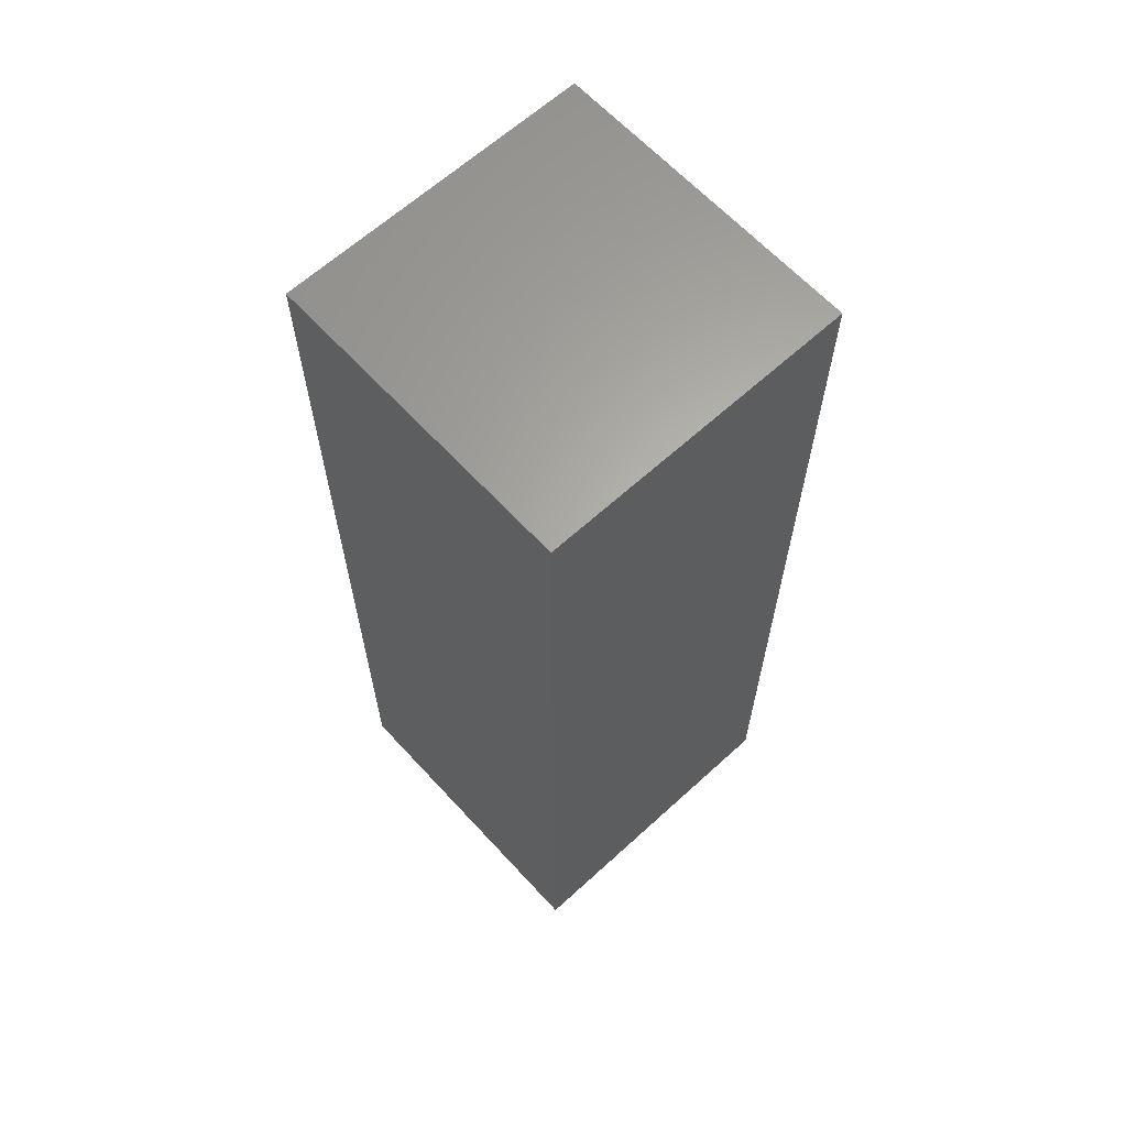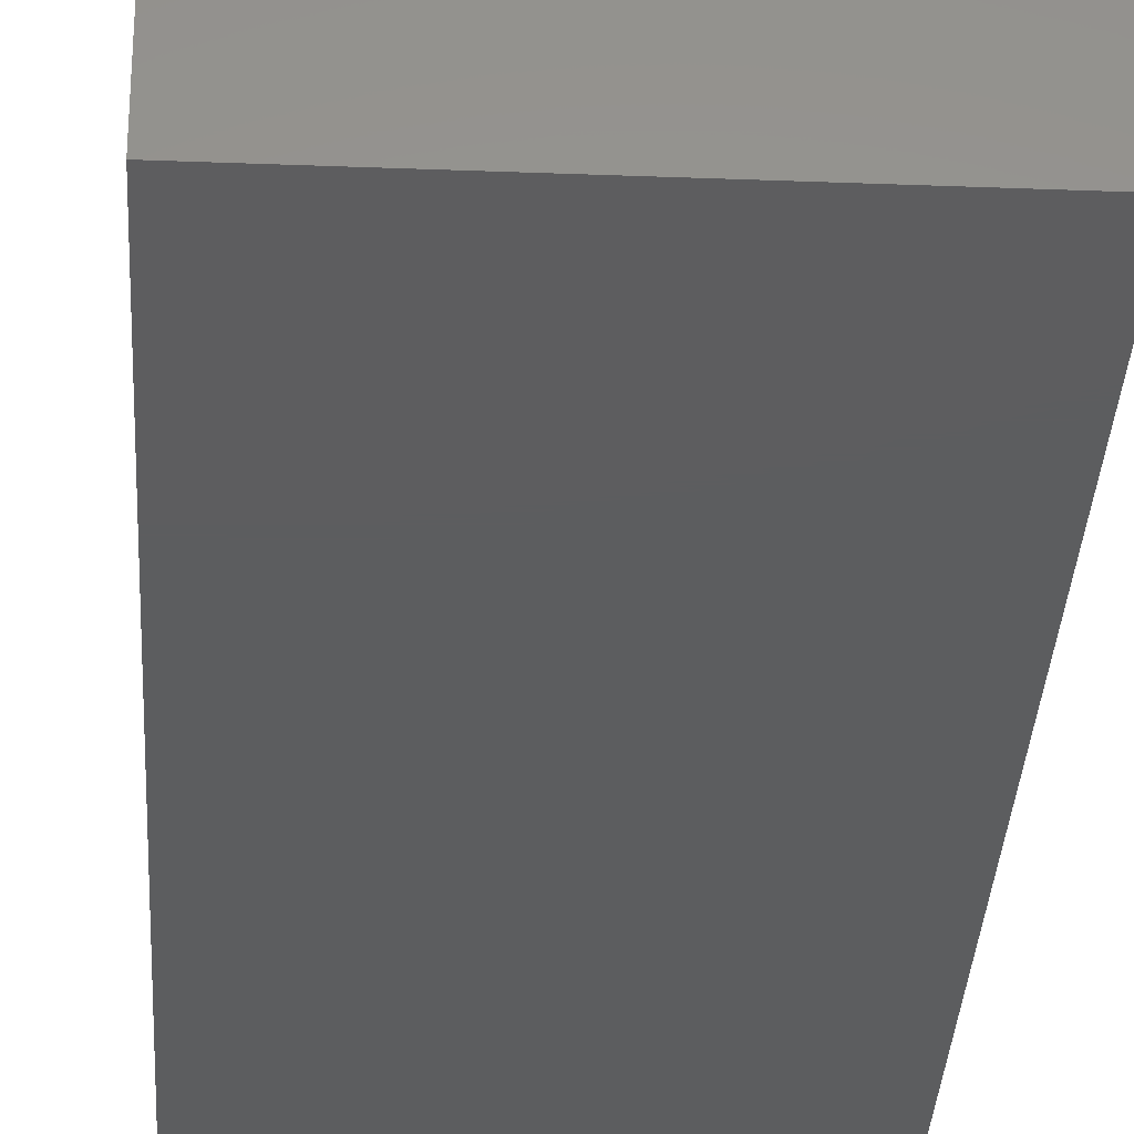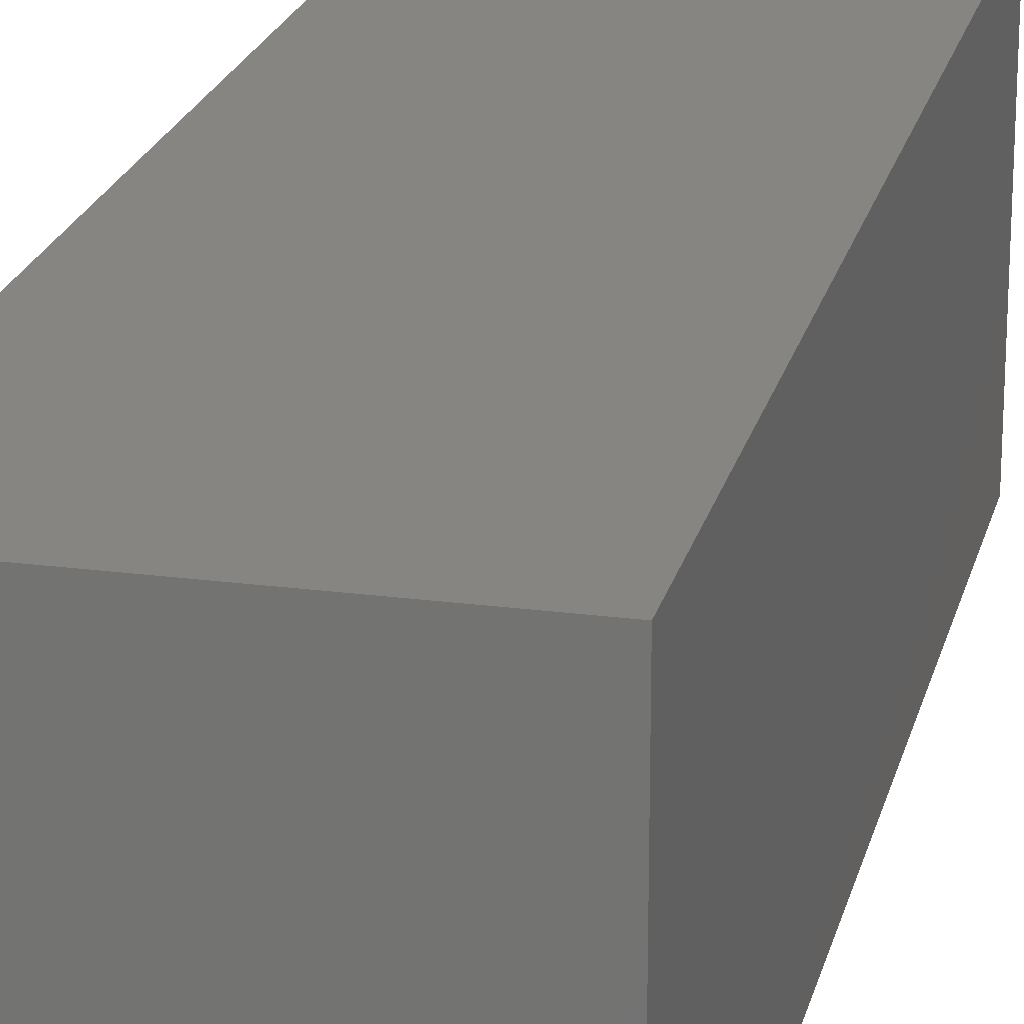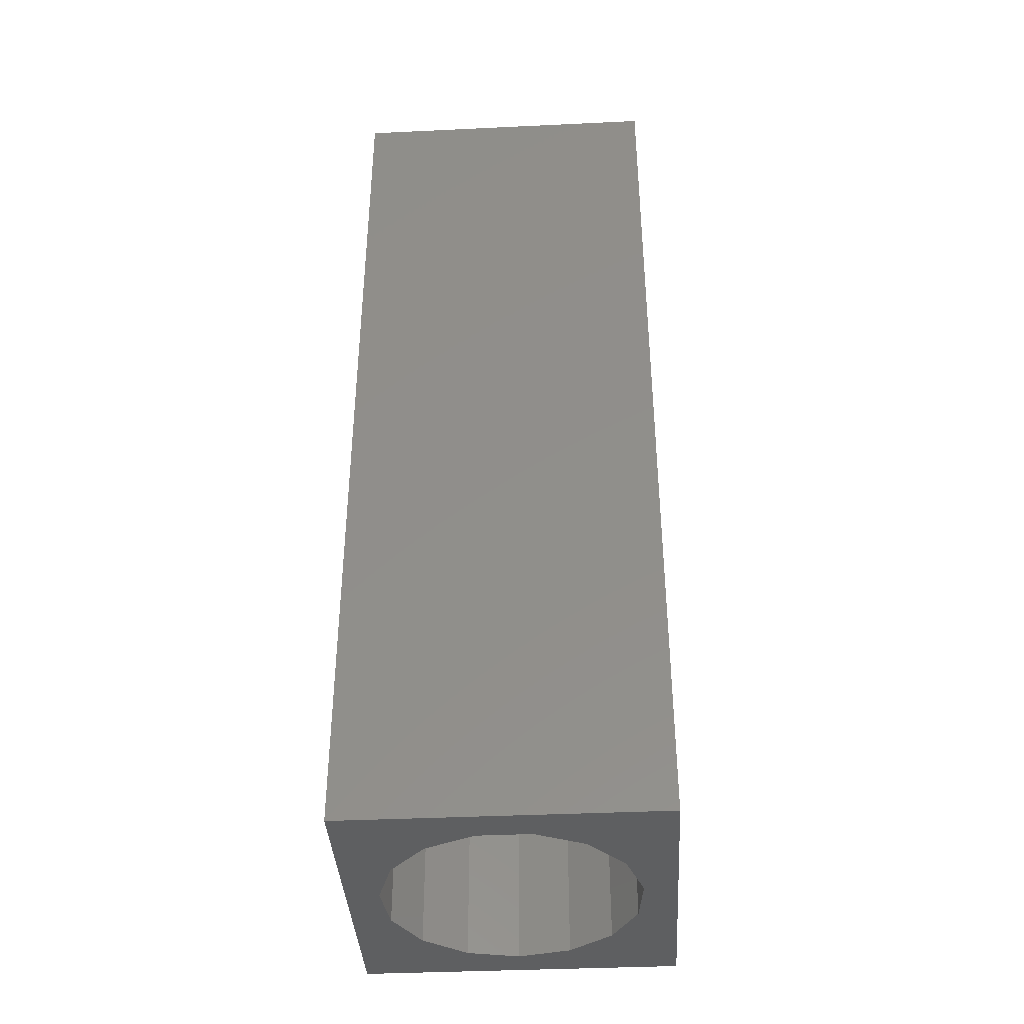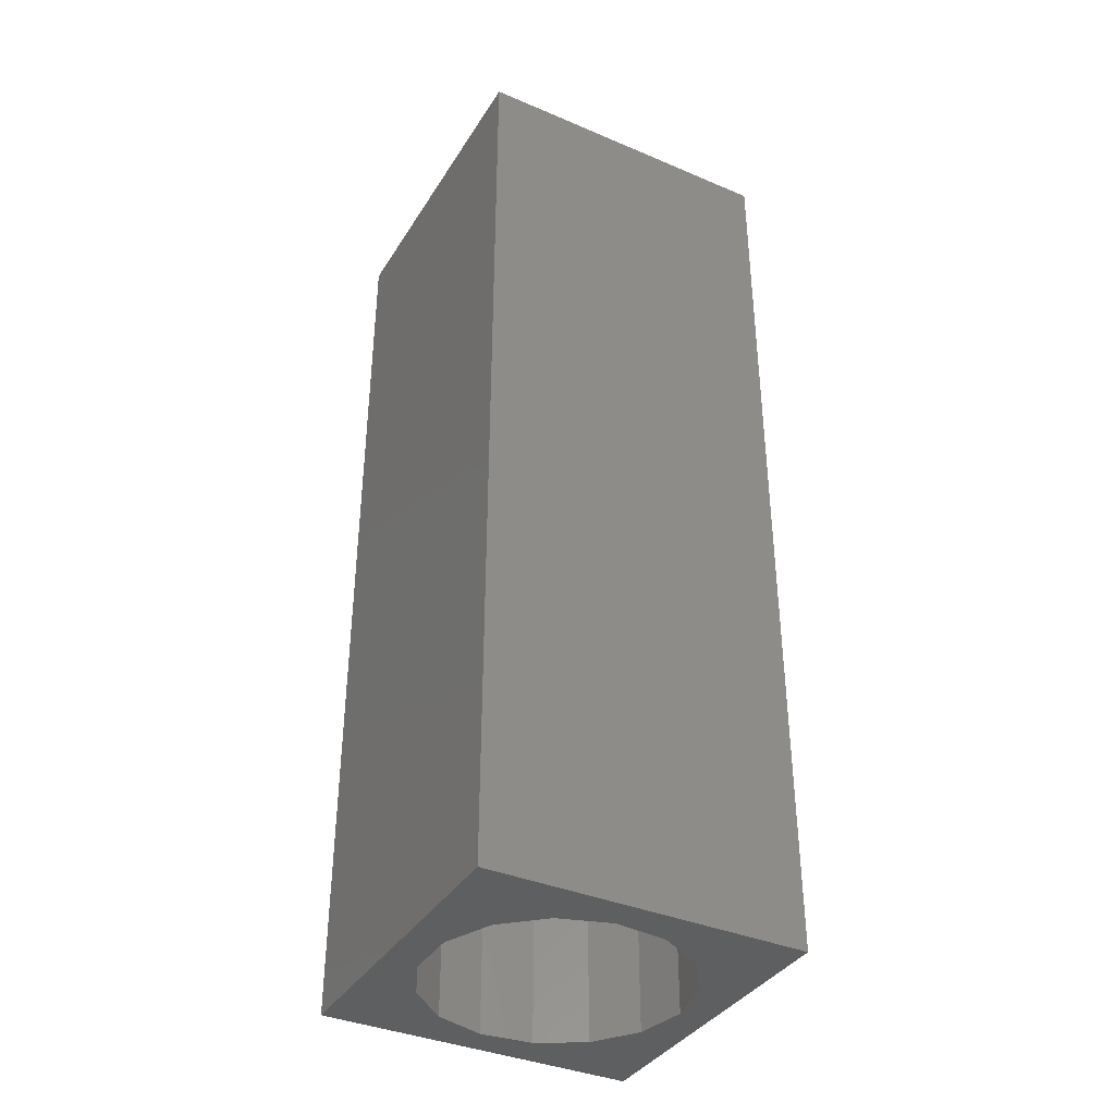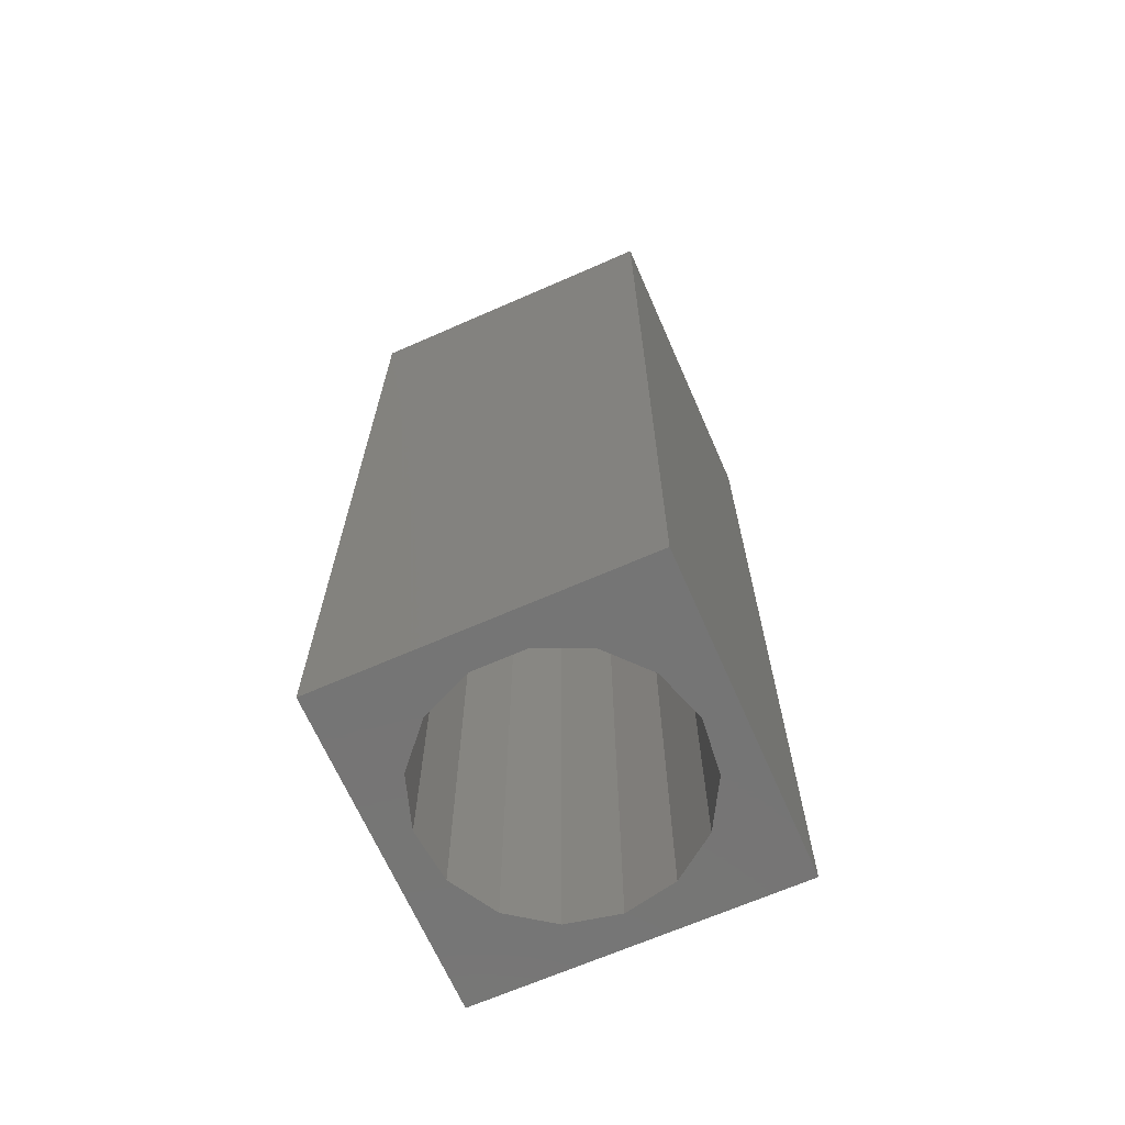
<metadata>
{"format":"stl","ext":"stl","renderer":"f3d","projection":"perspective","resolution":1024,"background":"white","views":[{"elev":63.9,"azim":137.4,"up":"+Z"},{"elev":-32.1,"azim":-3.1,"up":"+Y"},{"elev":21.5,"azim":13.2,"up":"+Y"},{"elev":-39.0,"azim":-86.6,"up":"+Z"},{"elev":-37.5,"azim":-28.5,"up":"+Z"},{"elev":-67.6,"azim":-66.3,"up":"+Z"}]}
</metadata>
<code>
# stl→obj: 38 verts, 72 faces
v 5 0 15
v 5 5 0
v 5 5 15
v 5 0 0
v 0 5 15
v 0 0 15
v 4.5 2.5 0
v 4.327 1.687 0
v 3.838 1.014 0
v 3.118 0.5979 0
v 2.291 0.511 0
v 0.5437 2.084 0
v 0 0 0
v 0.5437 2.916 0
v 0.882 1.324 0
v 1.5 0.7679 0
v 4.327 3.313 0
v 3.838 3.986 0
v 3.118 4.402 0
v 2.291 4.489 0
v 0 5 0
v 1.5 4.232 0
v 0.882 3.676 0
v 0.5437 2.084 11.25
v 0.5437 2.916 11.25
v 3.838 3.986 11.25
v 4.327 3.313 11.25
v 4.5 2.5 11.25
v 3.118 4.402 11.25
v 2.291 4.489 11.25
v 3.118 0.5979 11.25
v 3.838 1.014 11.25
v 1.5 4.232 11.25
v 0.882 3.676 11.25
v 4.327 1.687 11.25
v 2.291 0.511 11.25
v 1.5 0.7679 11.25
v 0.882 1.324 11.25
f 1 2 3
f 2 1 4
f 5 1 3
f 1 5 6
f 4 7 2
f 4 8 7
f 4 9 8
f 4 10 9
f 4 11 10
f 12 13 14
f 15 13 12
f 16 13 15
f 11 13 16
f 13 11 4
f 17 2 7
f 18 2 17
f 19 2 18
f 20 2 19
f 20 21 2
f 22 21 20
f 23 21 22
f 14 21 23
f 21 14 13
f 13 5 21
f 5 13 6
f 2 5 3
f 5 2 21
f 13 1 6
f 1 13 4
f 24 14 25
f 14 24 12
f 17 26 18
f 26 17 27
f 7 27 17
f 27 7 28
f 19 26 29
f 26 19 18
f 20 29 30
f 29 20 19
f 9 31 32
f 31 9 10
f 23 33 34
f 33 23 22
f 25 23 34
f 23 25 14
f 9 35 8
f 35 9 32
f 8 28 7
f 28 8 35
f 22 30 33
f 30 22 20
f 10 36 31
f 36 10 11
f 35 27 28
f 32 27 35
f 32 26 27
f 31 26 32
f 31 29 26
f 36 29 31
f 36 30 29
f 37 30 36
f 37 33 30
f 38 33 37
f 38 34 33
f 24 34 38
f 34 24 25
f 16 38 37
f 38 16 15
f 38 12 24
f 12 38 15
f 11 37 36
f 37 11 16

</code>
